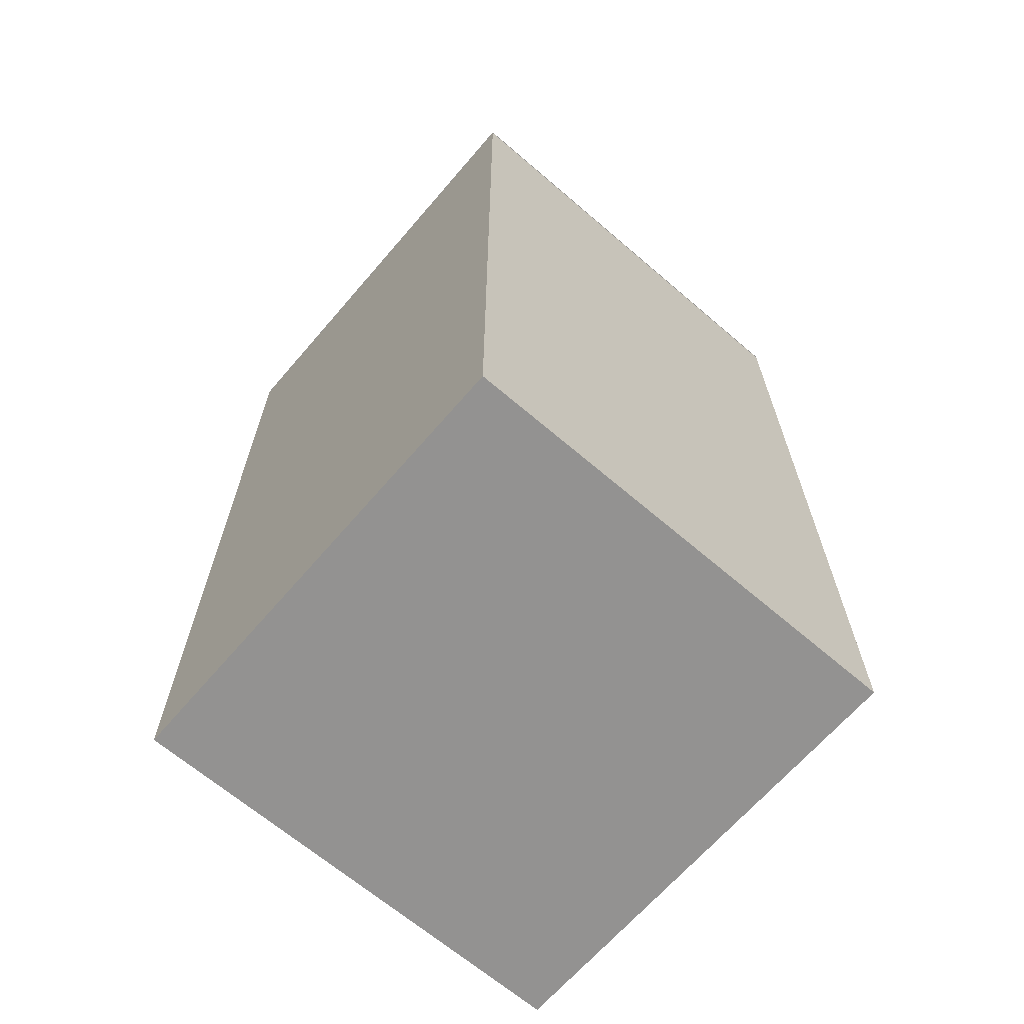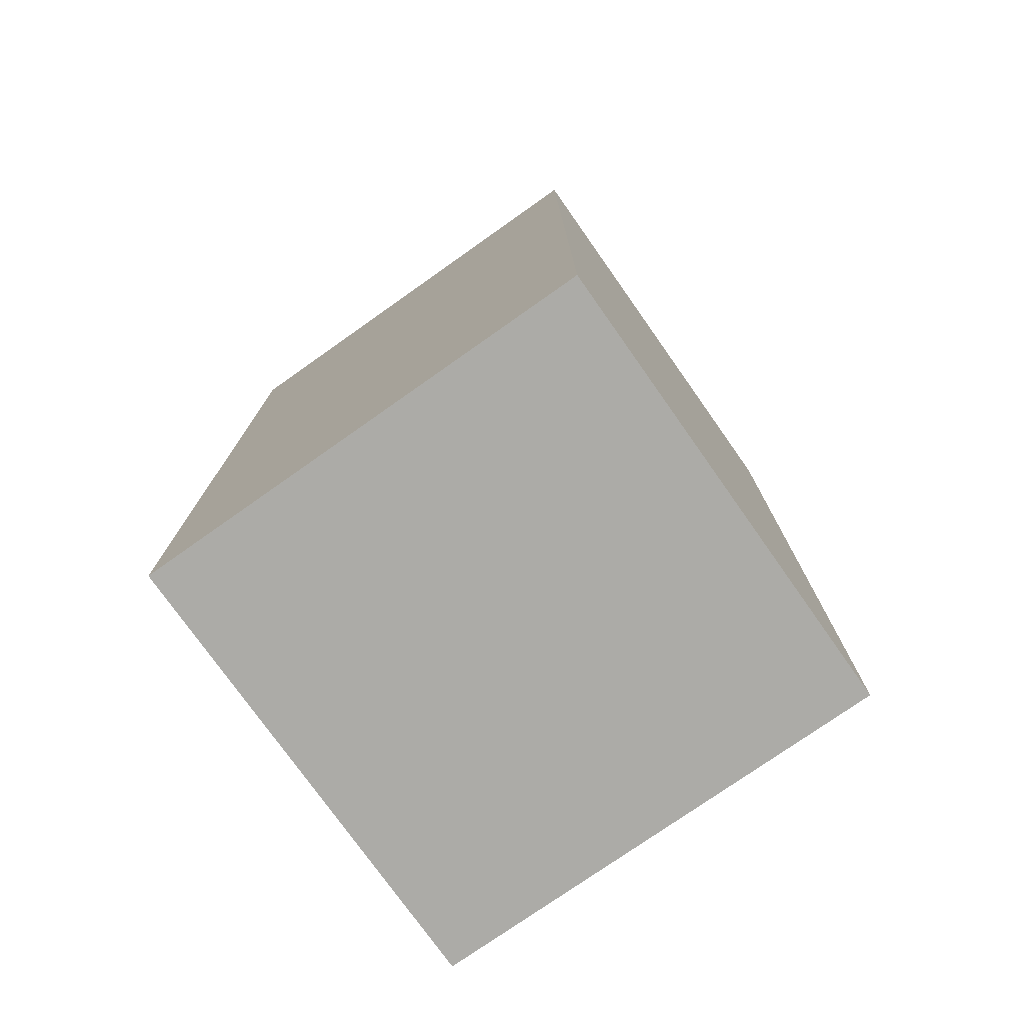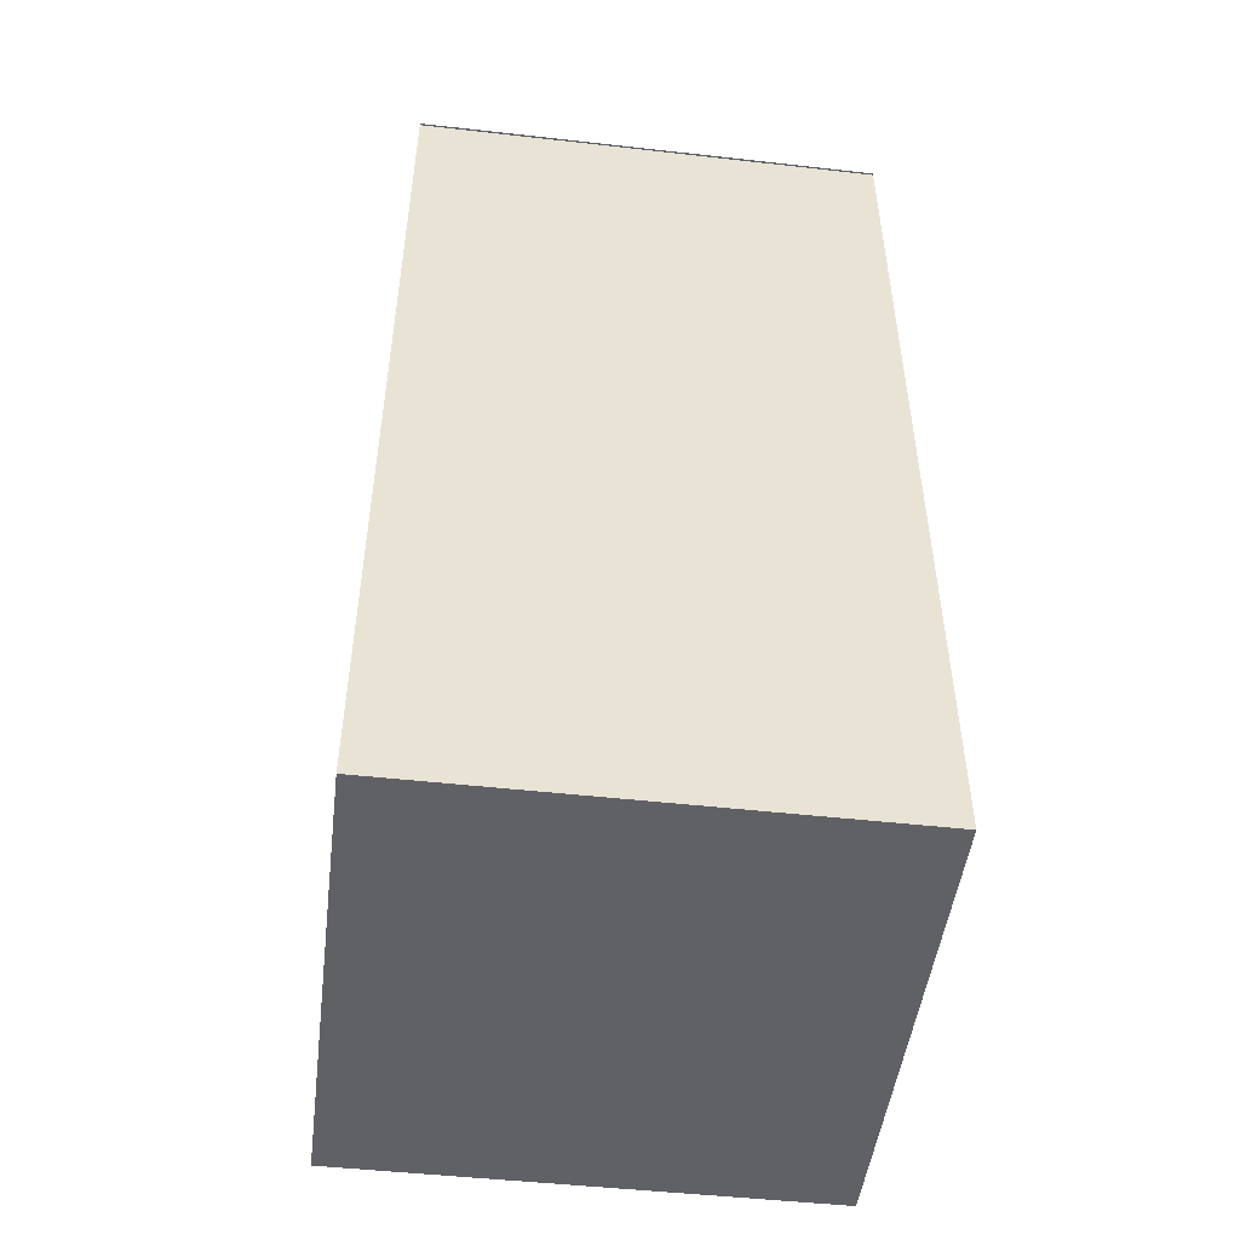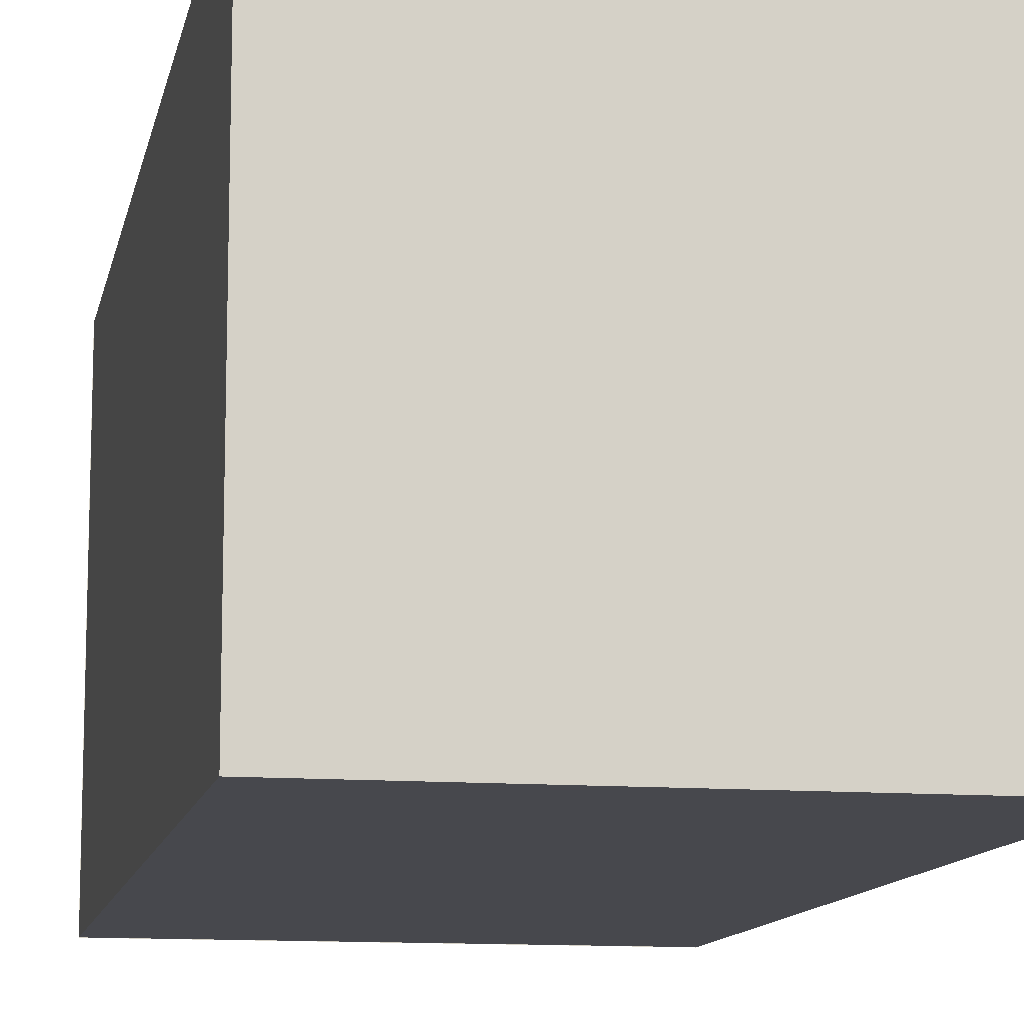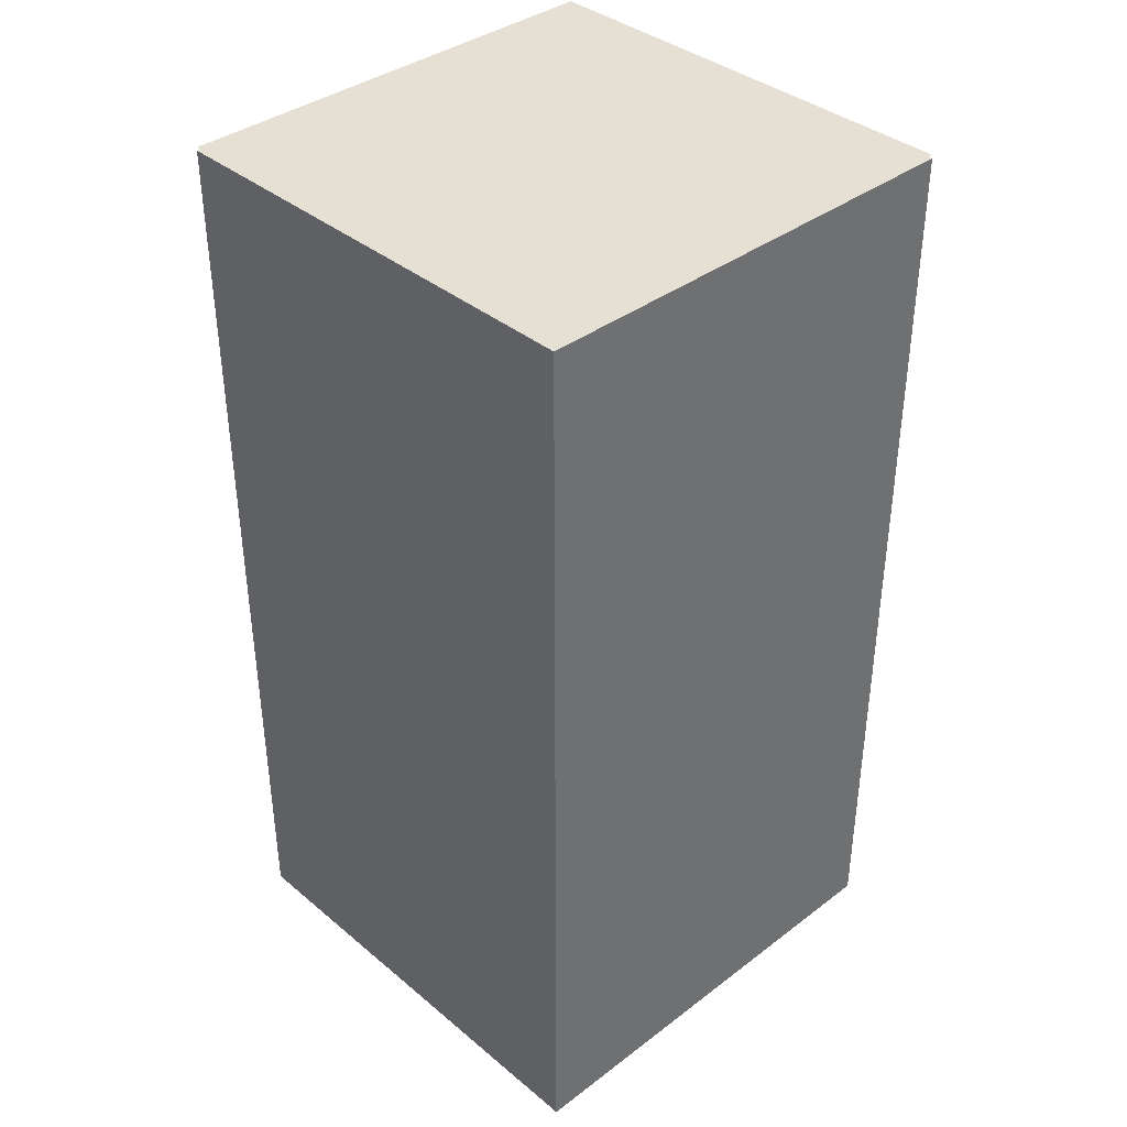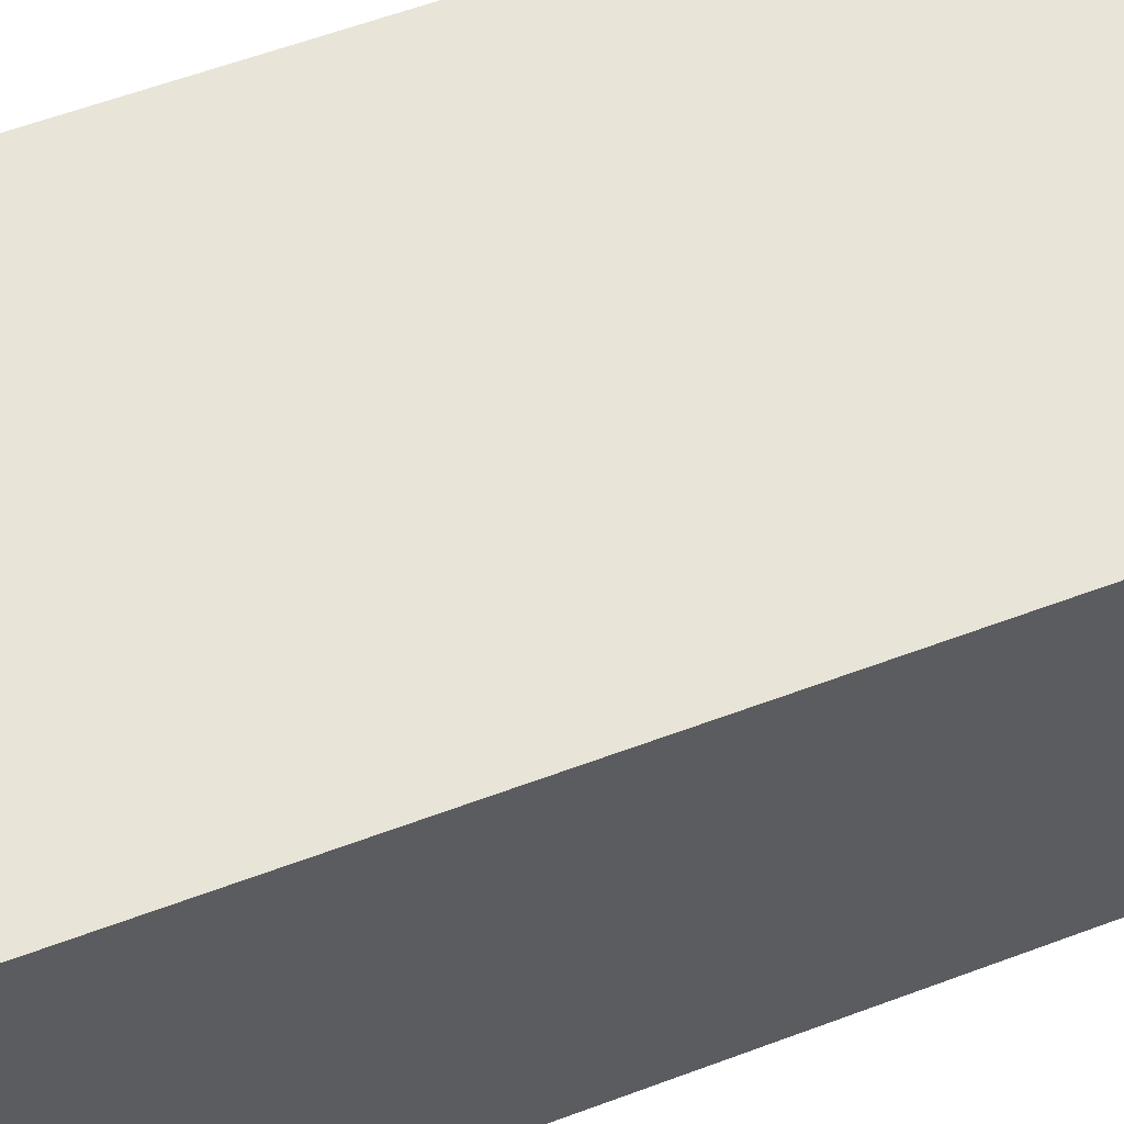
<metadata>
{"format":"obj","ext":"obj","renderer":"f3d","projection":"perspective","resolution":1024,"background":"white","views":[{"elev":-66.5,"azim":-40.7,"up":"+Y"},{"elev":-76.2,"azim":125.2,"up":"+Y"},{"elev":-49.1,"azim":-97.1,"up":"+Y"},{"elev":-11.7,"azim":-11.0,"up":"+Z"},{"elev":37.9,"azim":136.3,"up":"+Y"},{"elev":60.6,"azim":69.2,"up":"+Z"}]}
</metadata>
<code>
g Relay1
v 131.5 6 58.5
v 131.5 6 61.5
v 131.5 0 58.5
v 131.5 0 61.5
v 128.5 6 61.5
v 131.5 6 61.5
v 128.5 6 58.5
v 131.5 6 58.5
v 131.5 6 61.5
v 128.5 6 61.5
v 131.5 0 61.5
v 128.5 0 61.5
v 128.5 6 61.5
v 128.5 6 58.5
v 128.5 0 61.5
v 128.5 0 58.5
v 128.5 0 58.5
v 131.5 0 58.5
v 128.5 0 61.5
v 131.5 0 61.5
v 128.5 6 58.5
v 131.5 6 58.5
v 128.5 0 58.5
v 131.5 0 58.5
f 1 2 3
f 3 2 4
f 5 6 7
f 7 6 8
f 9 10 11
f 11 10 12
f 13 14 15
f 15 14 16
f 17 18 19
f 19 18 20
f 21 22 23
f 23 22 24
g Relay2
v 128.5 6.02 61.5
v 131.5 6.02 61.5
v 128.5 6.02 58.5
v 131.5 6.02 58.5
f 25 26 27
f 27 26 28
g Relay3
v 128.5 6.02 61.5
v 131.5 6.02 61.5
v 128.5 6.02 58.5
v 131.5 6.02 58.5
f 29 30 31
f 31 30 32

</code>
